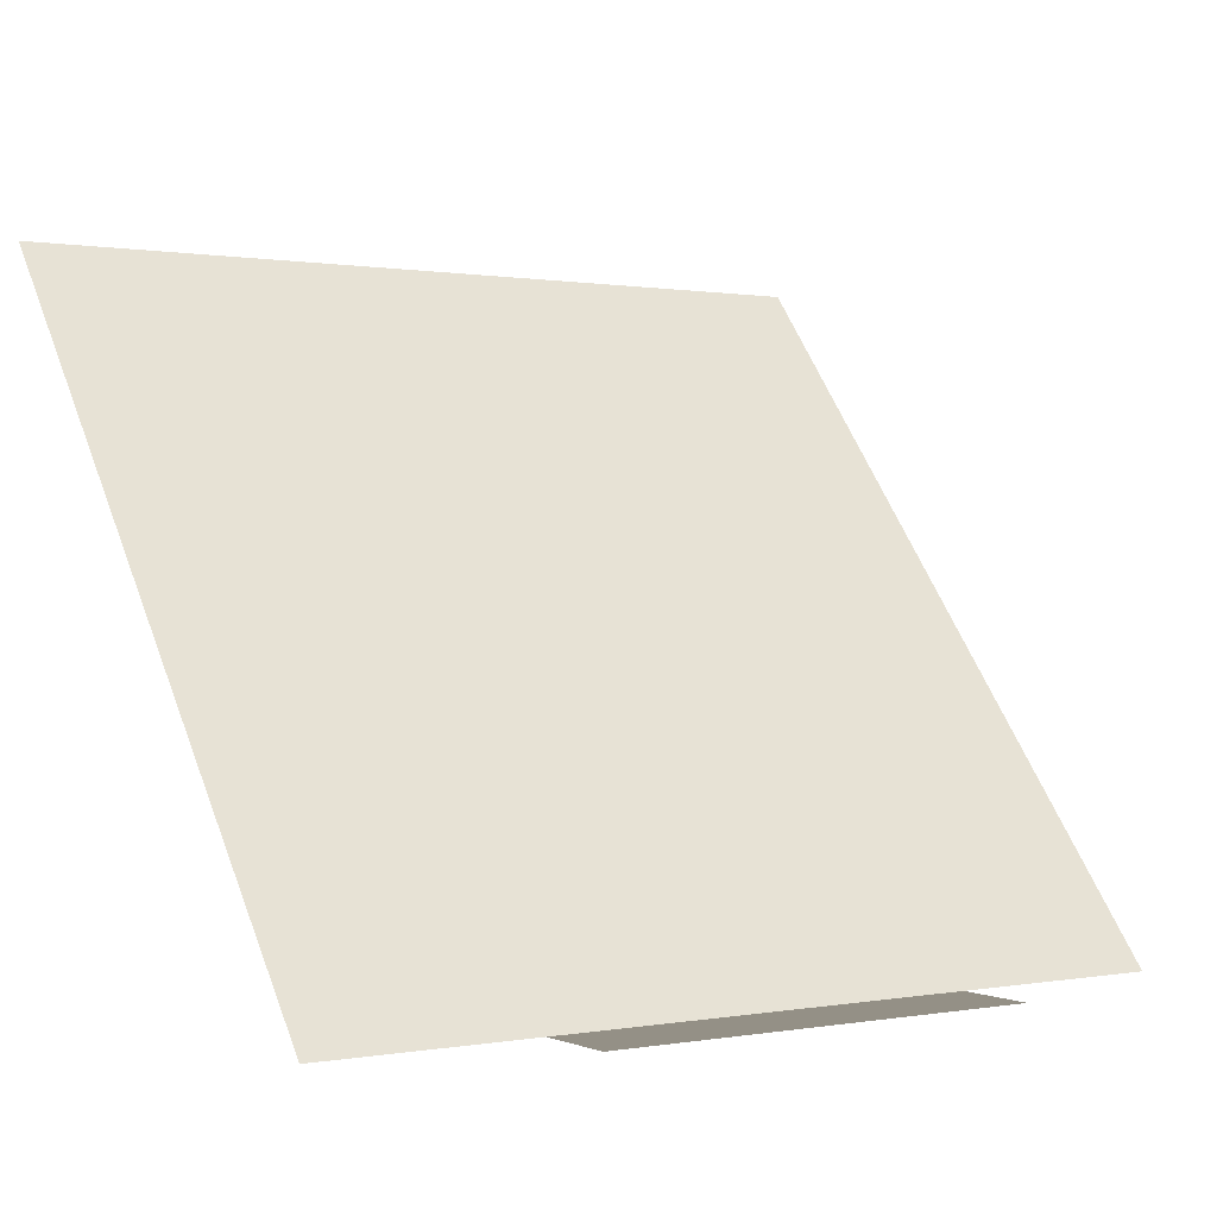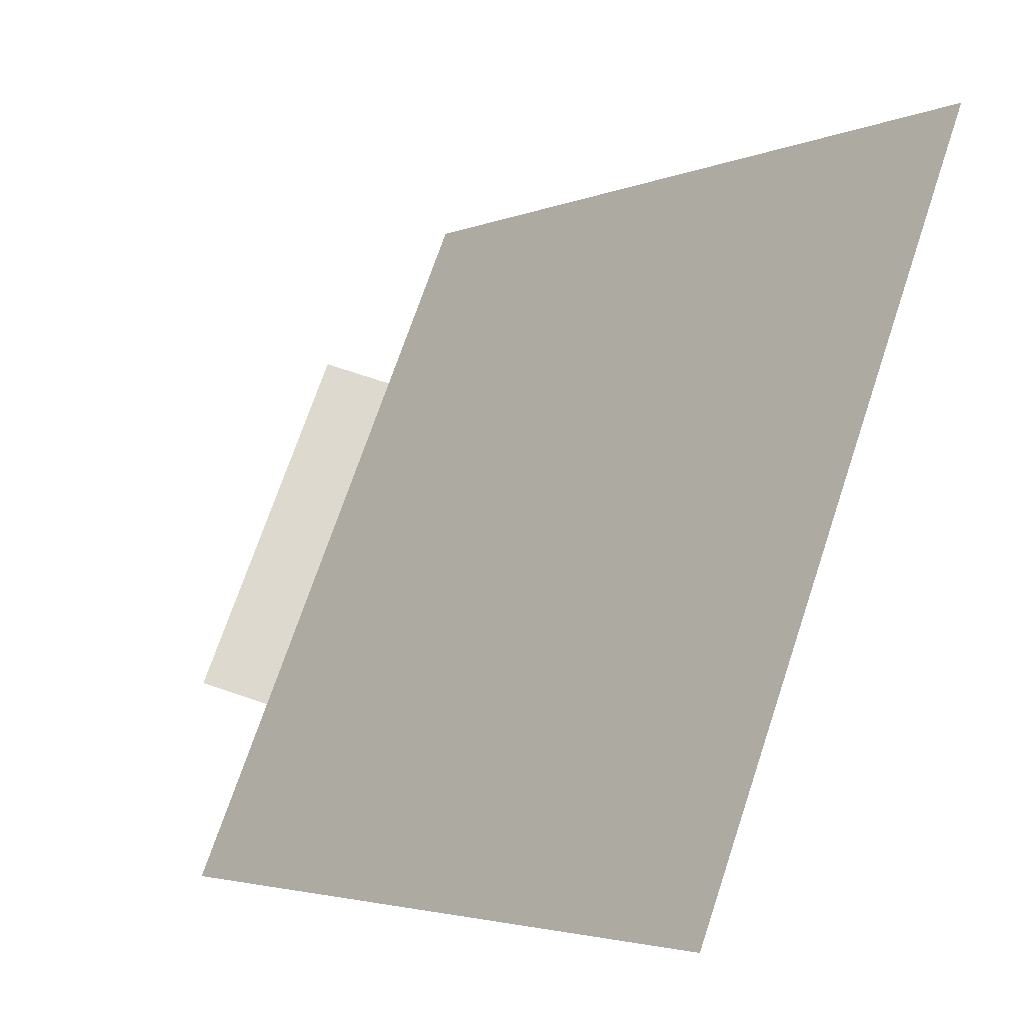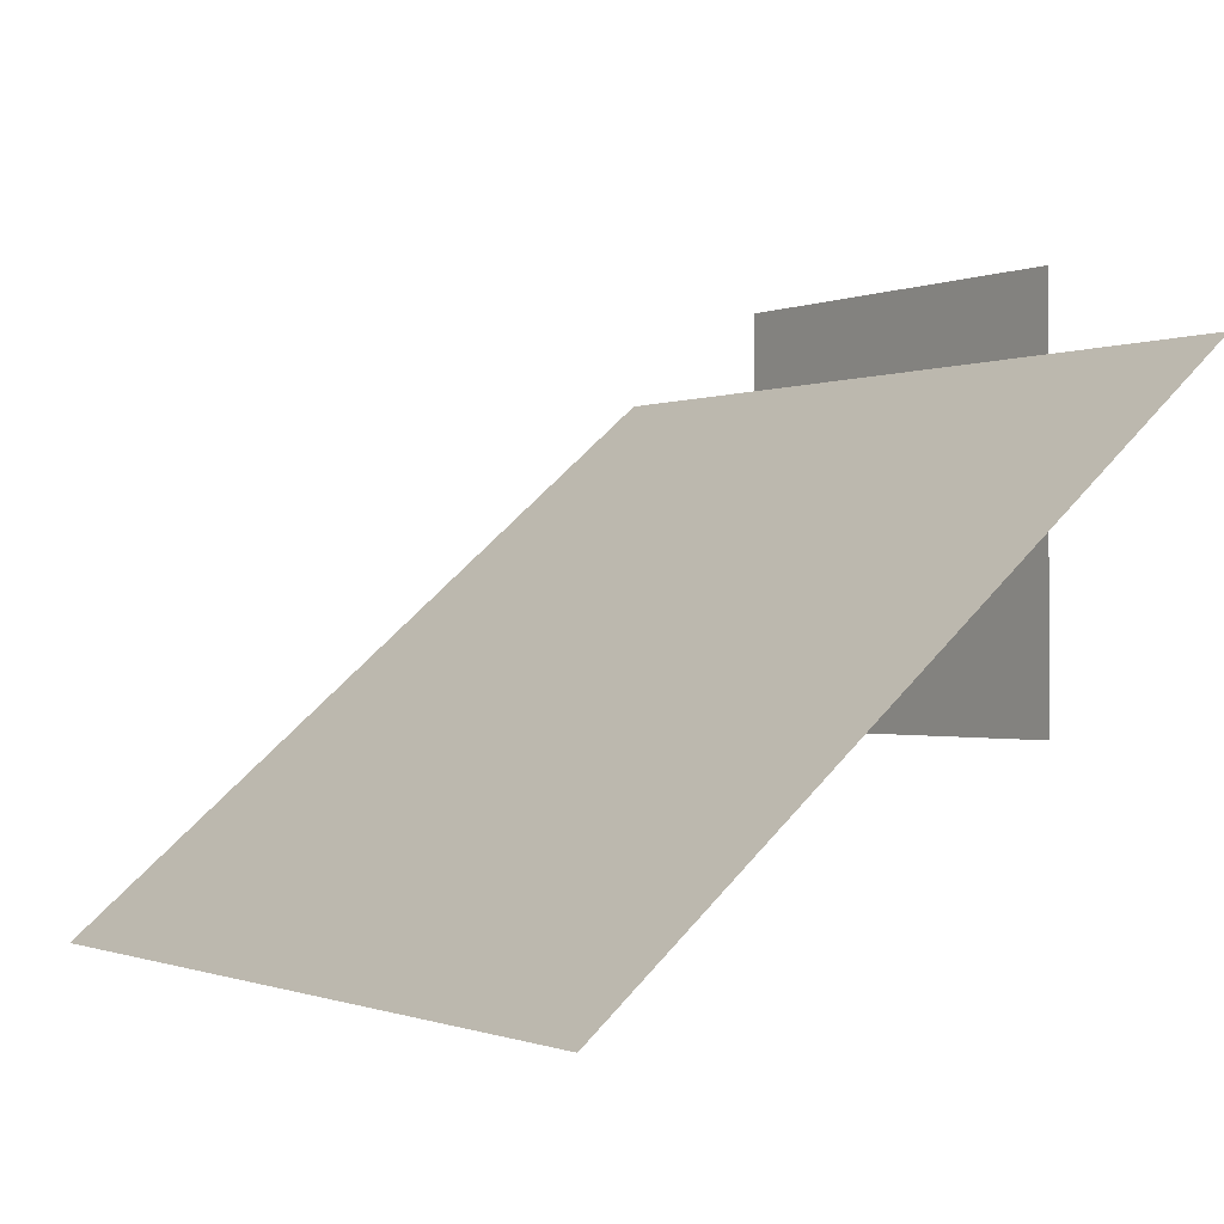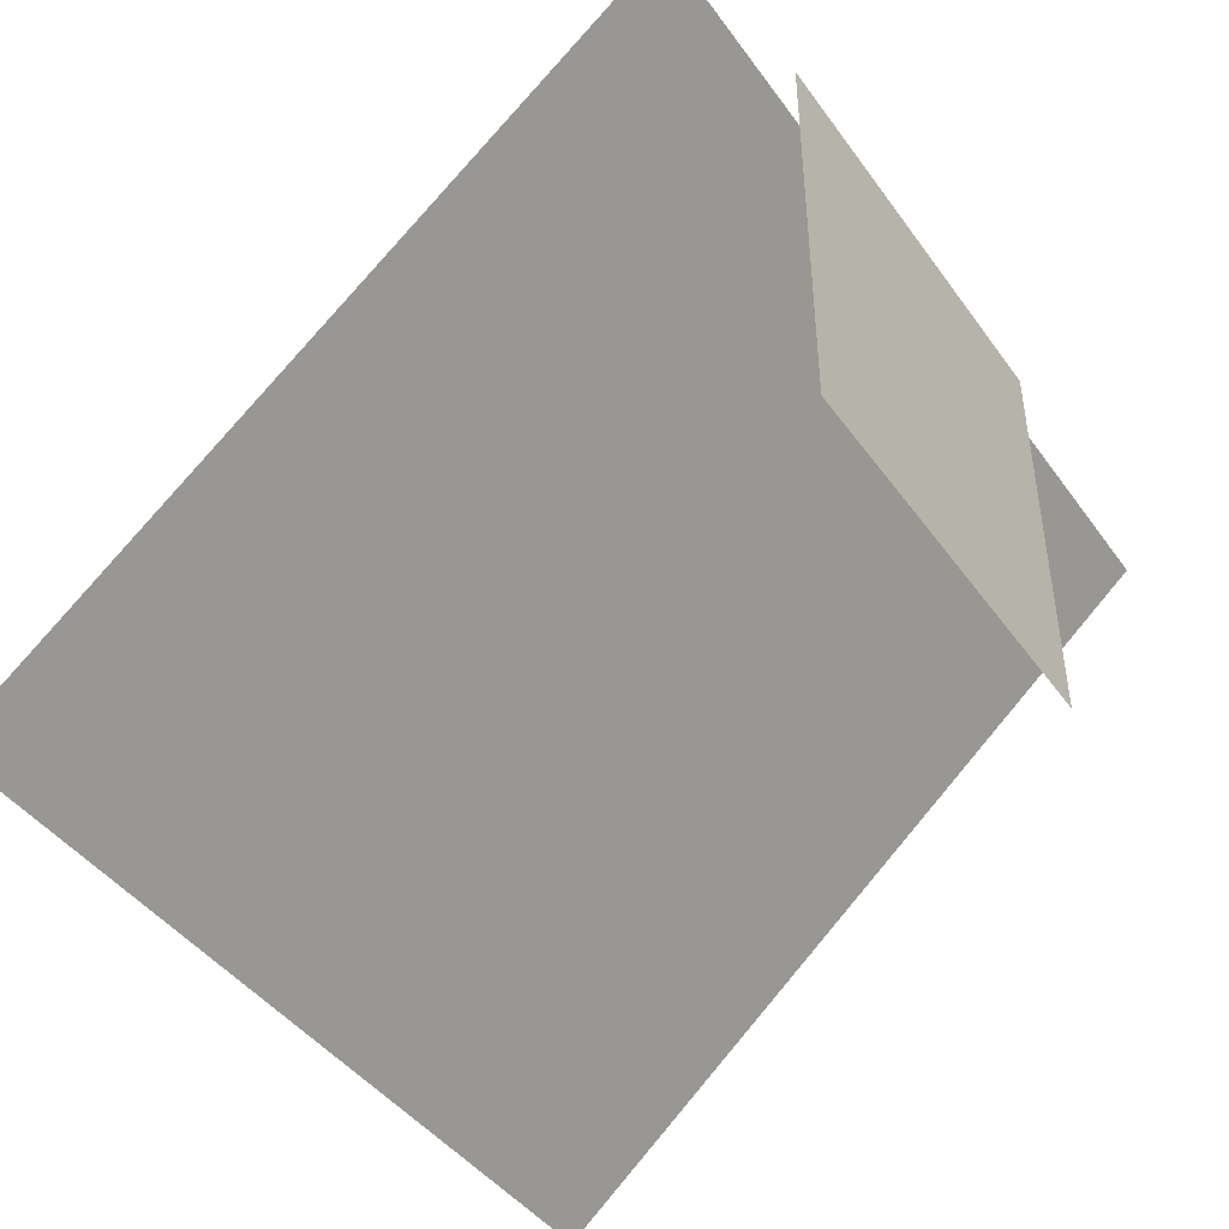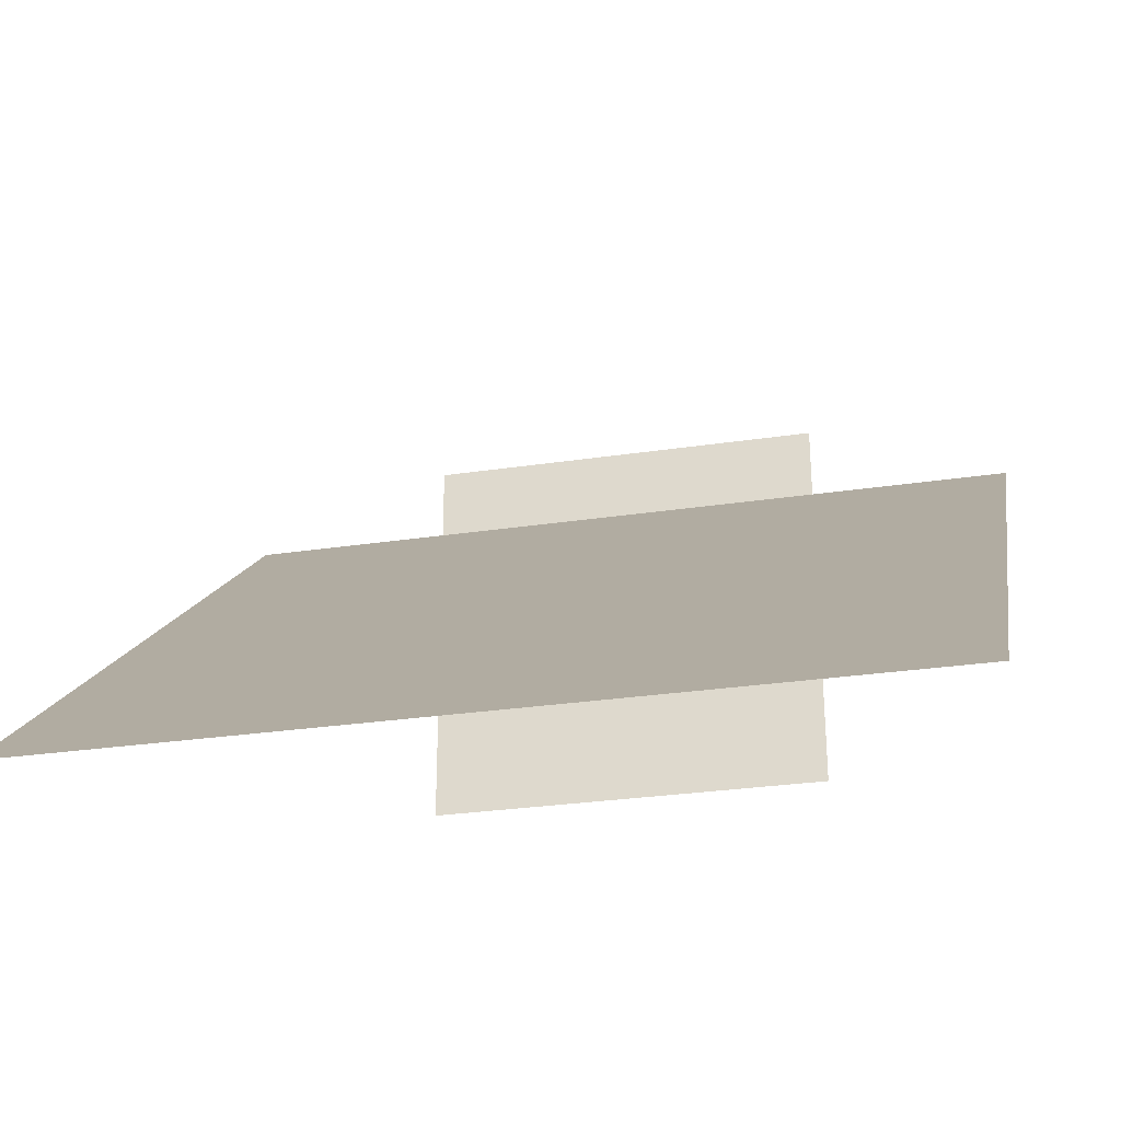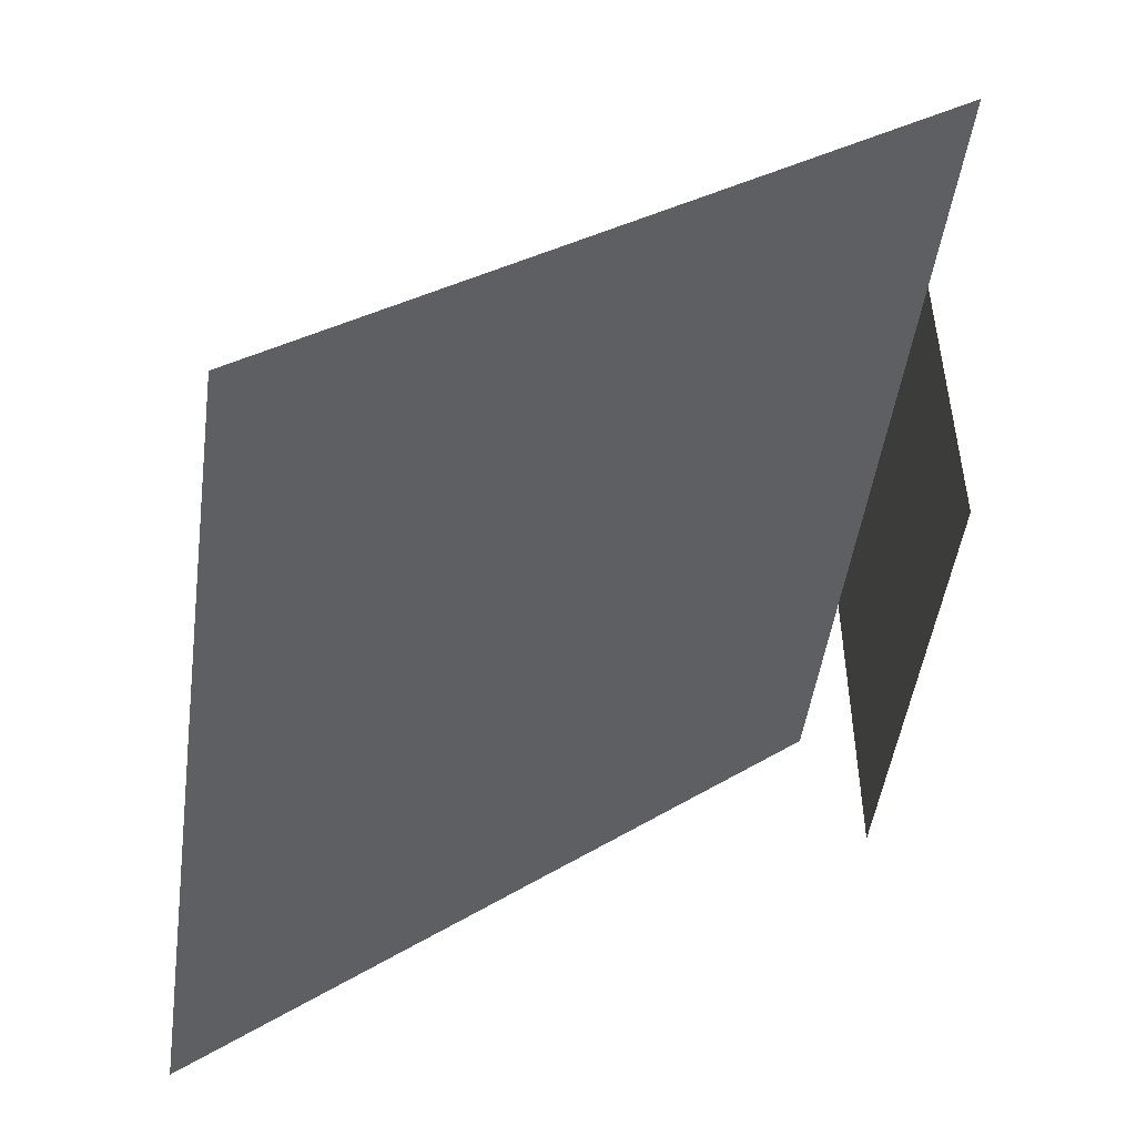
<metadata>
{"format":"obj","ext":"obj","renderer":"f3d","projection":"perspective","resolution":1024,"background":"white","views":[{"elev":0.5,"azim":-33.8,"up":"+Y"},{"elev":71.6,"azim":108.6,"up":"+Y"},{"elev":-0.8,"azim":-125.1,"up":"+Z"},{"elev":-44.1,"azim":-56.7,"up":"+Z"},{"elev":-28.4,"azim":-167.2,"up":"+Z"},{"elev":-48.8,"azim":-97.9,"up":"+Z"}]}
</metadata>
<code>
o polygon0.001
v -1 -0 1
v 3 -0 1
v 3 0 -3
v -1 0 -3
v -3 -0 0.25
v 5 -0 0.25
v 5 6.168 -4.846
v -3 6.168 -4.846
g polygon0.001_polygon0.001_tree01_un
f 1 2 3
f 3 4 1
g polygon0.001_polygon0.001_tree01
f 5 6 7
f 7 8 5

</code>
